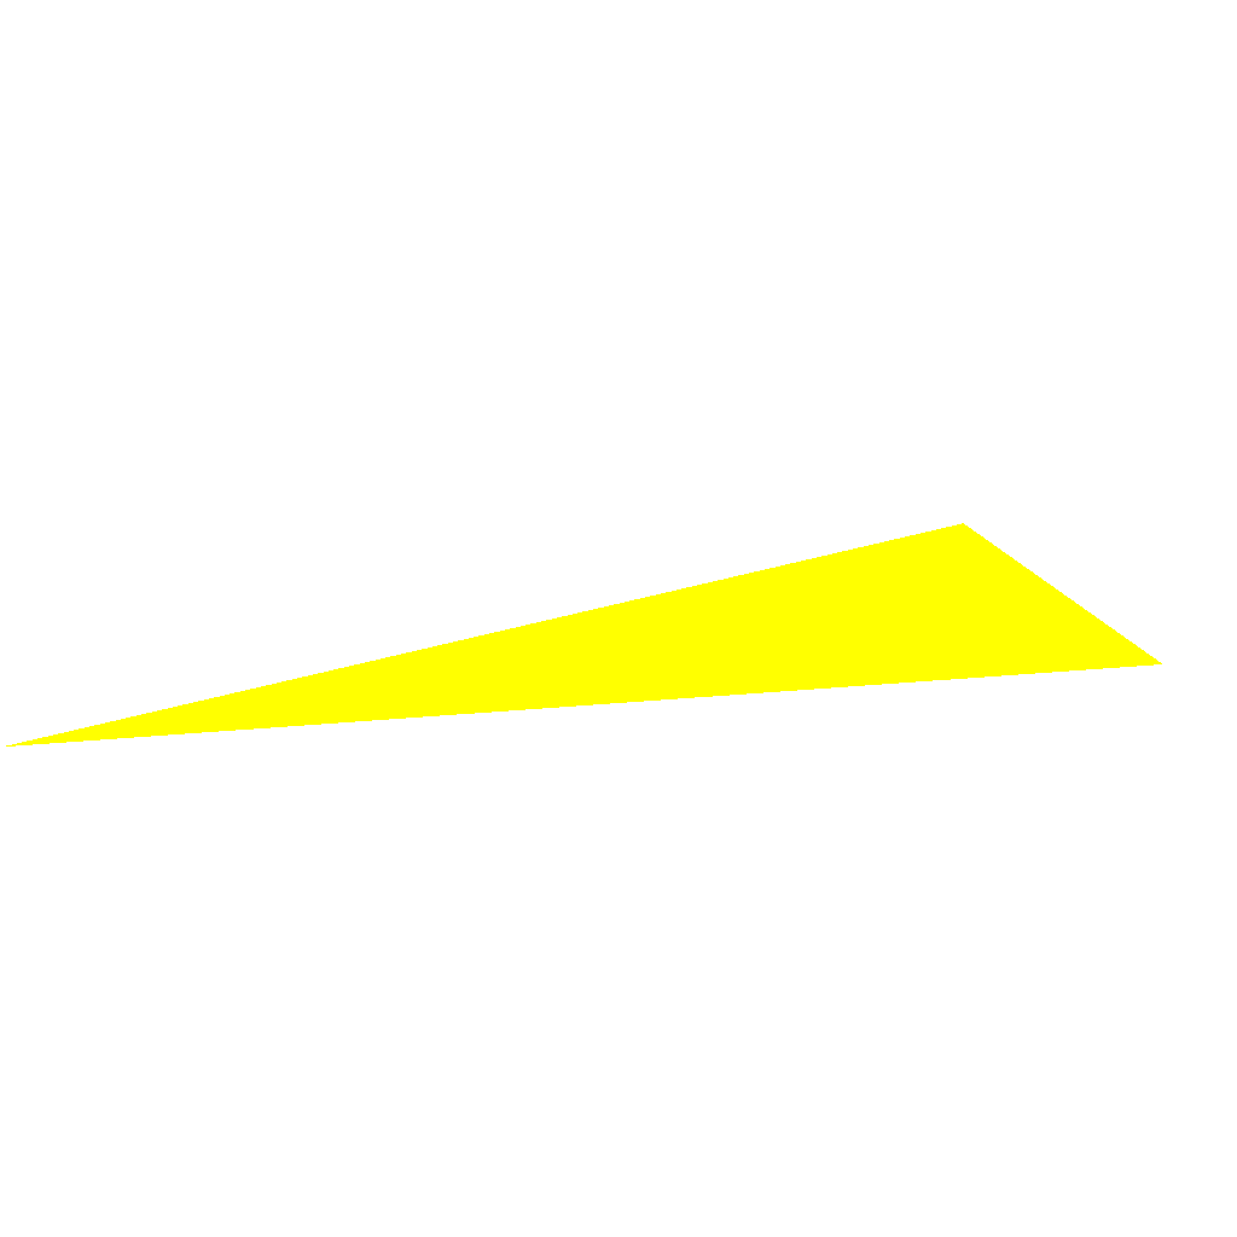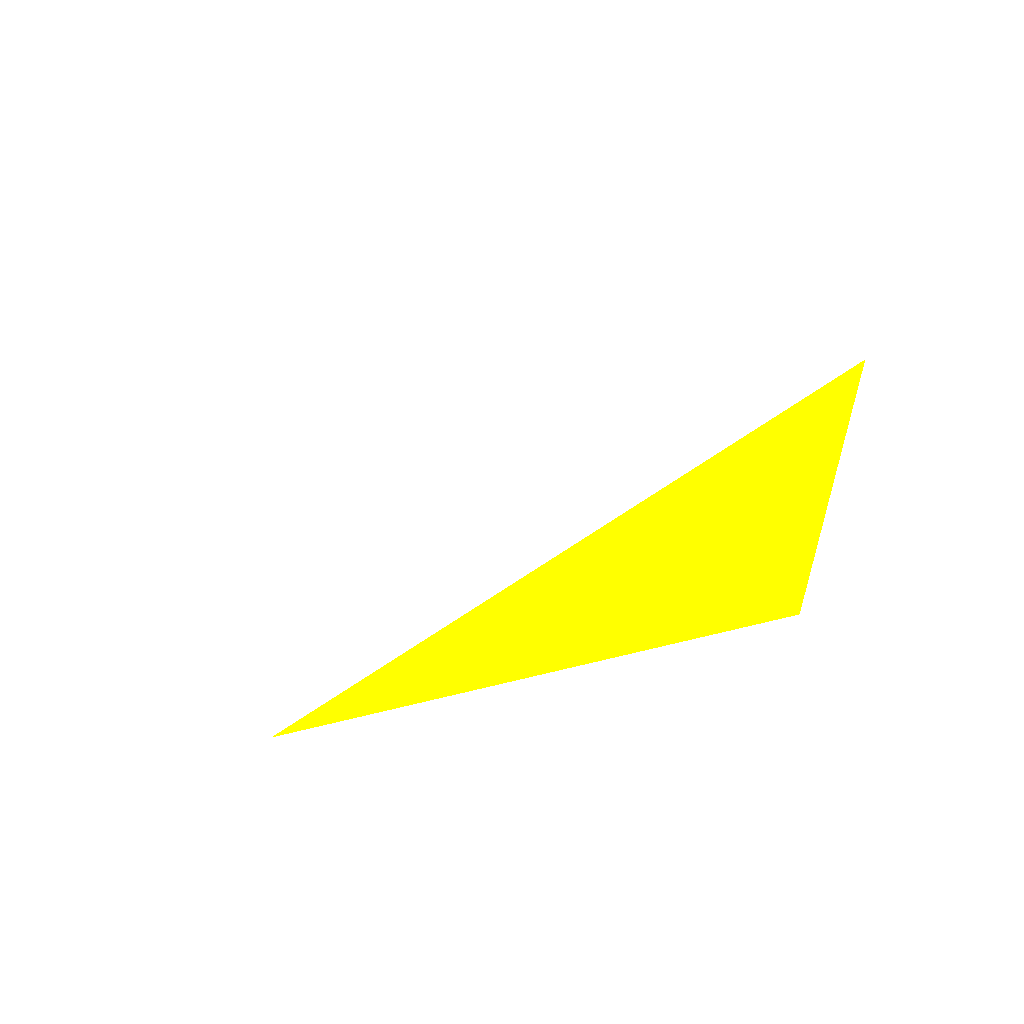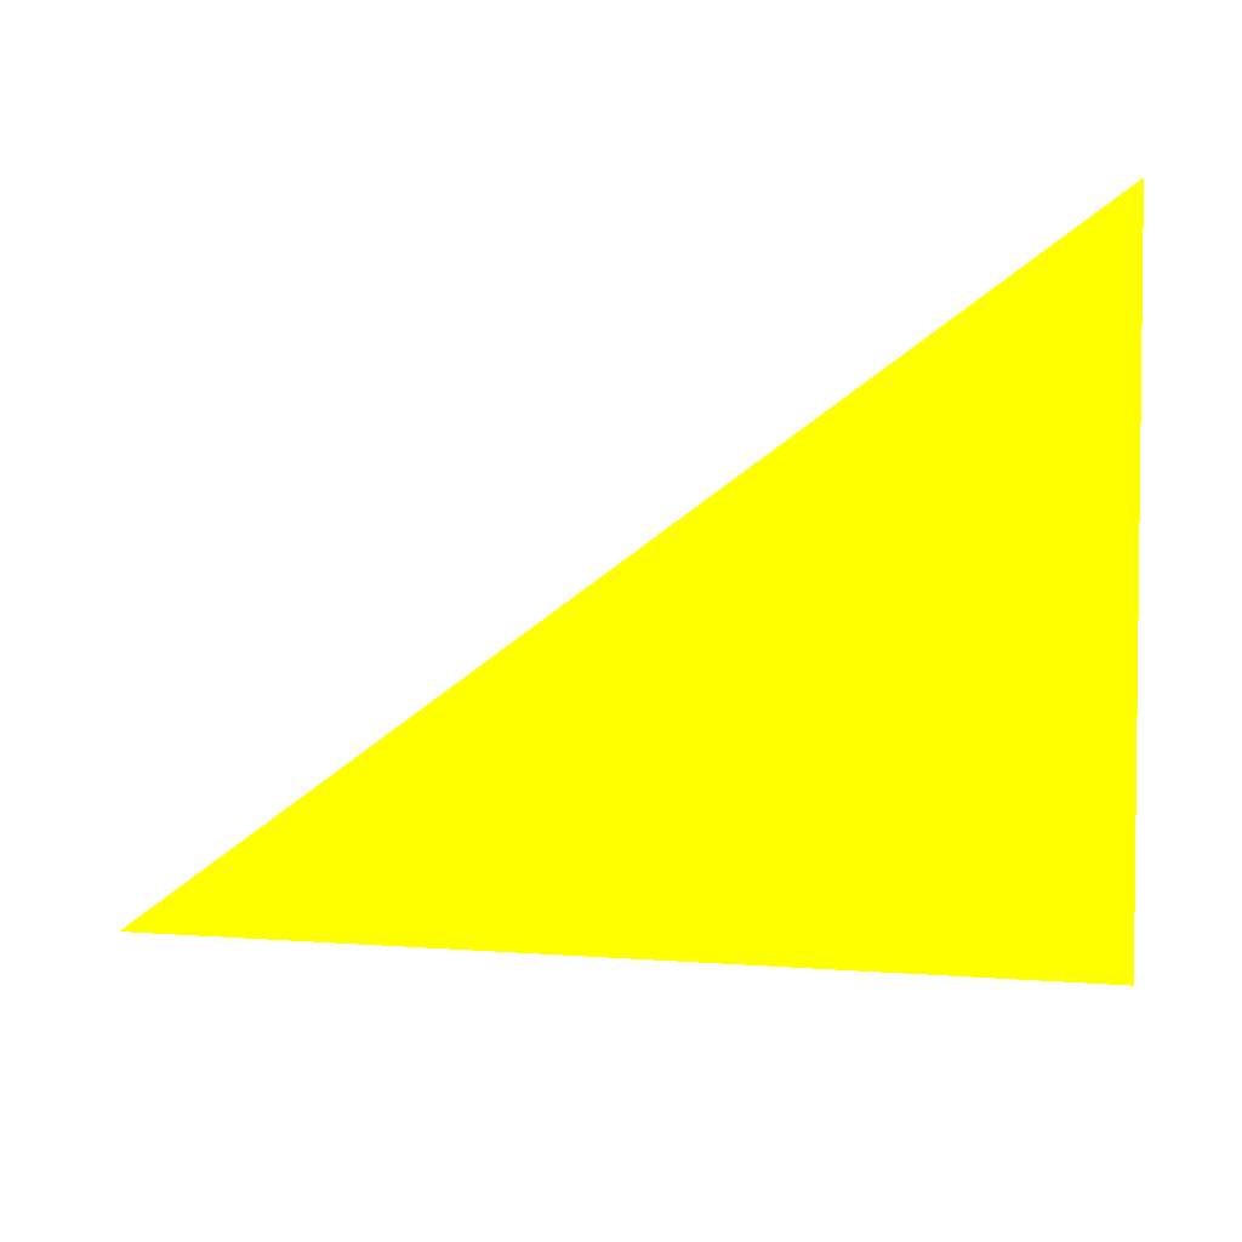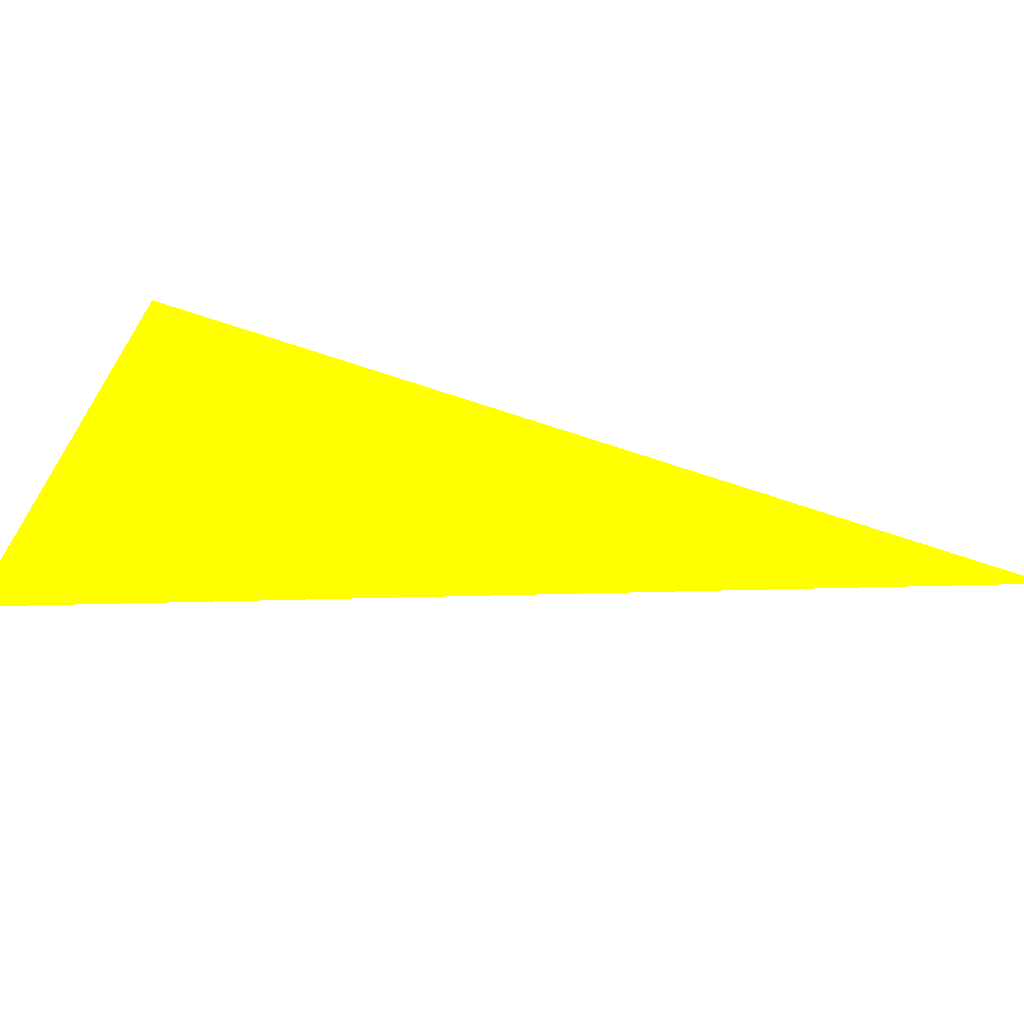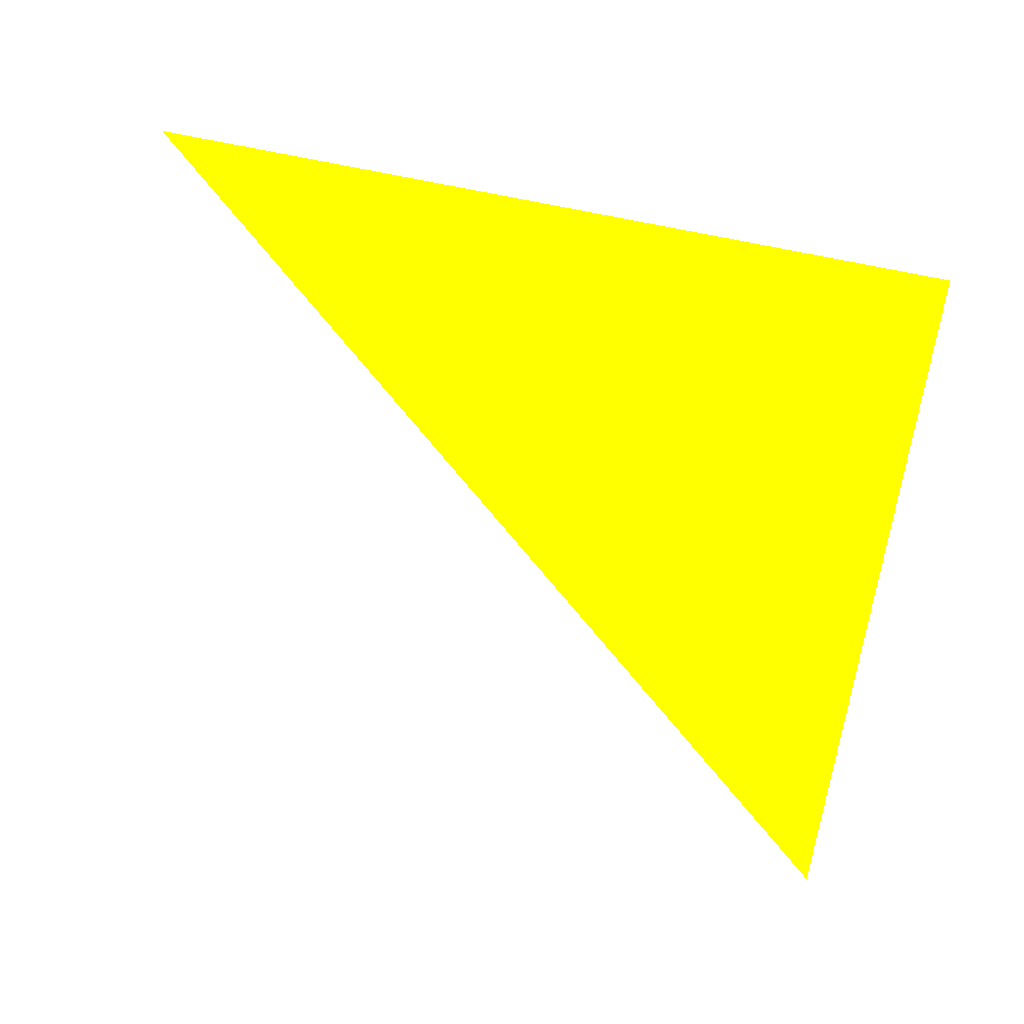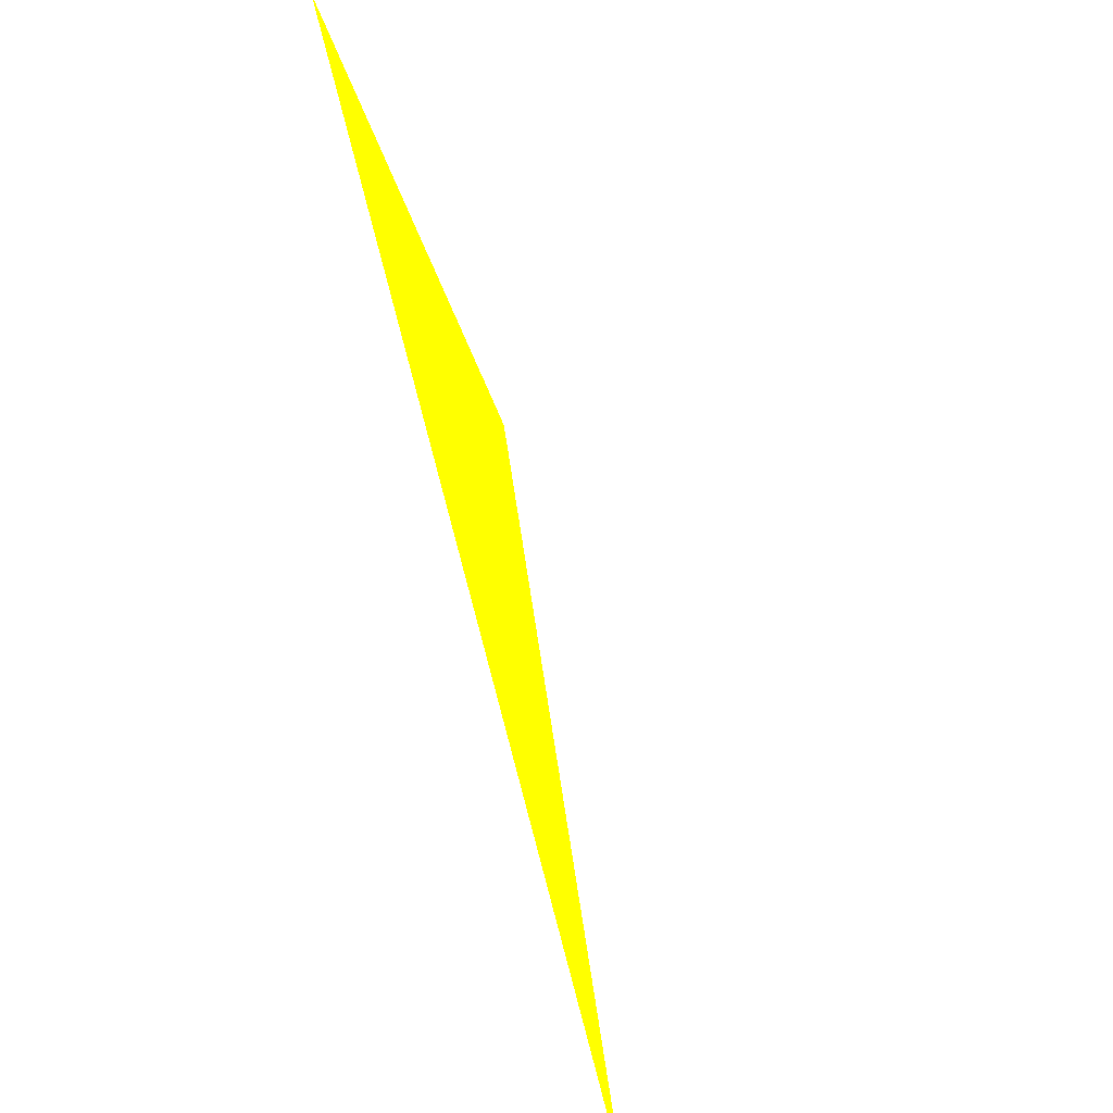
<metadata>
{"format":"obj","ext":"obj","renderer":"f3d","projection":"perspective","resolution":1024,"background":"white","views":[{"elev":7.8,"azim":-155.1,"up":"+Y"},{"elev":-33.4,"azim":94.4,"up":"+Y"},{"elev":33.1,"azim":167.6,"up":"+Z"},{"elev":-77.8,"azim":-14.4,"up":"+Z"},{"elev":-74.1,"azim":167.1,"up":"+Y"},{"elev":52.3,"azim":65.6,"up":"+Z"}]}
</metadata>
<code>
o geometry_0
v 6.125e+05 5.855e+06 648 1 1 0
v 6.125e+05 5.855e+06 664 1 1 0
v 6.125e+05 5.855e+06 648 1 1 0
f 1 3 2

</code>
